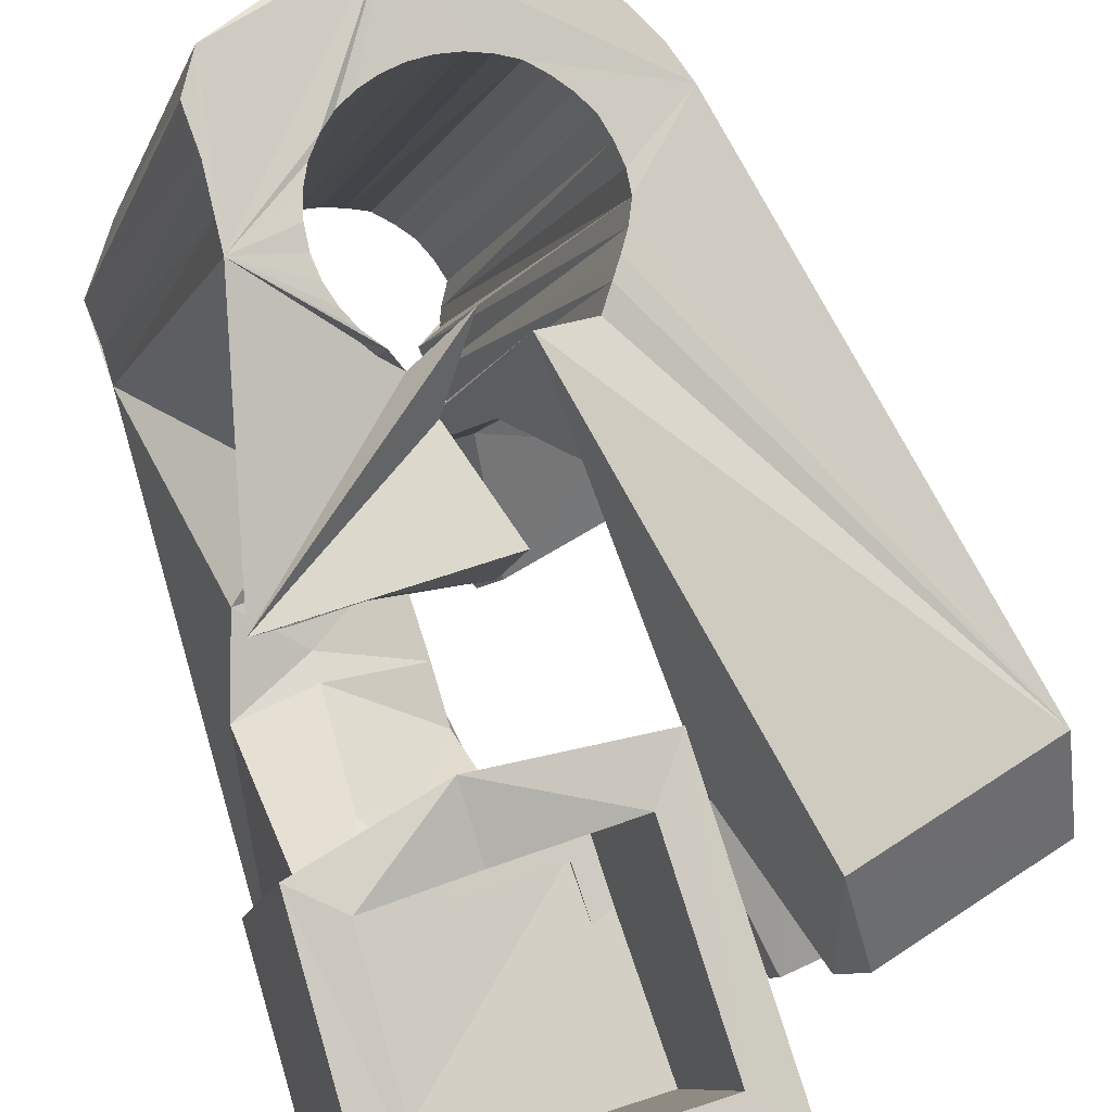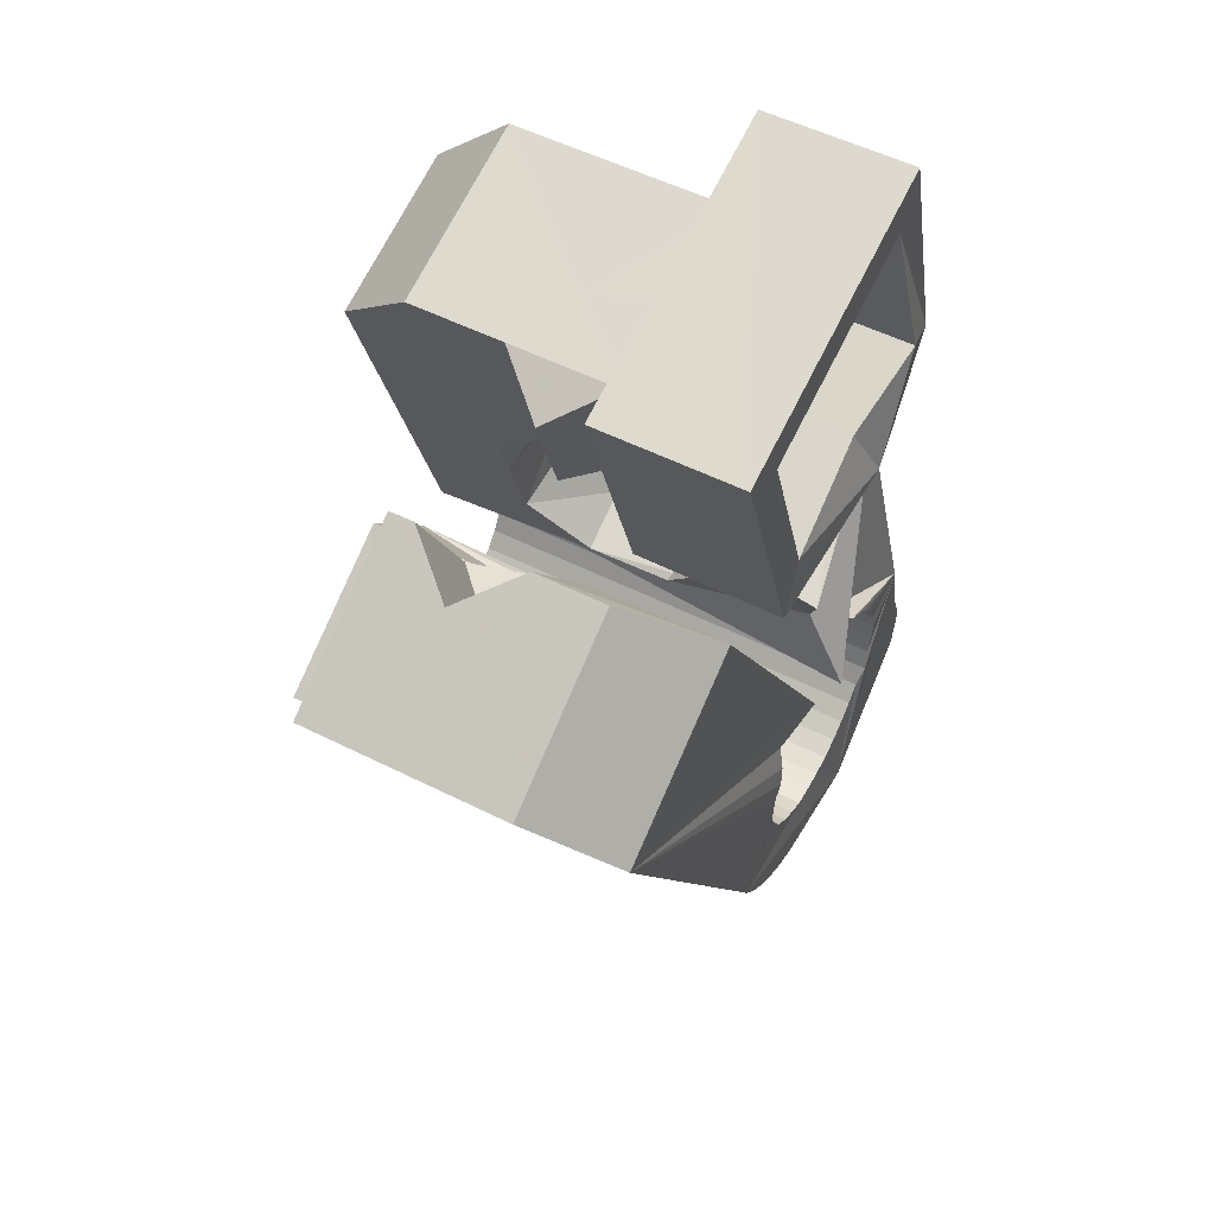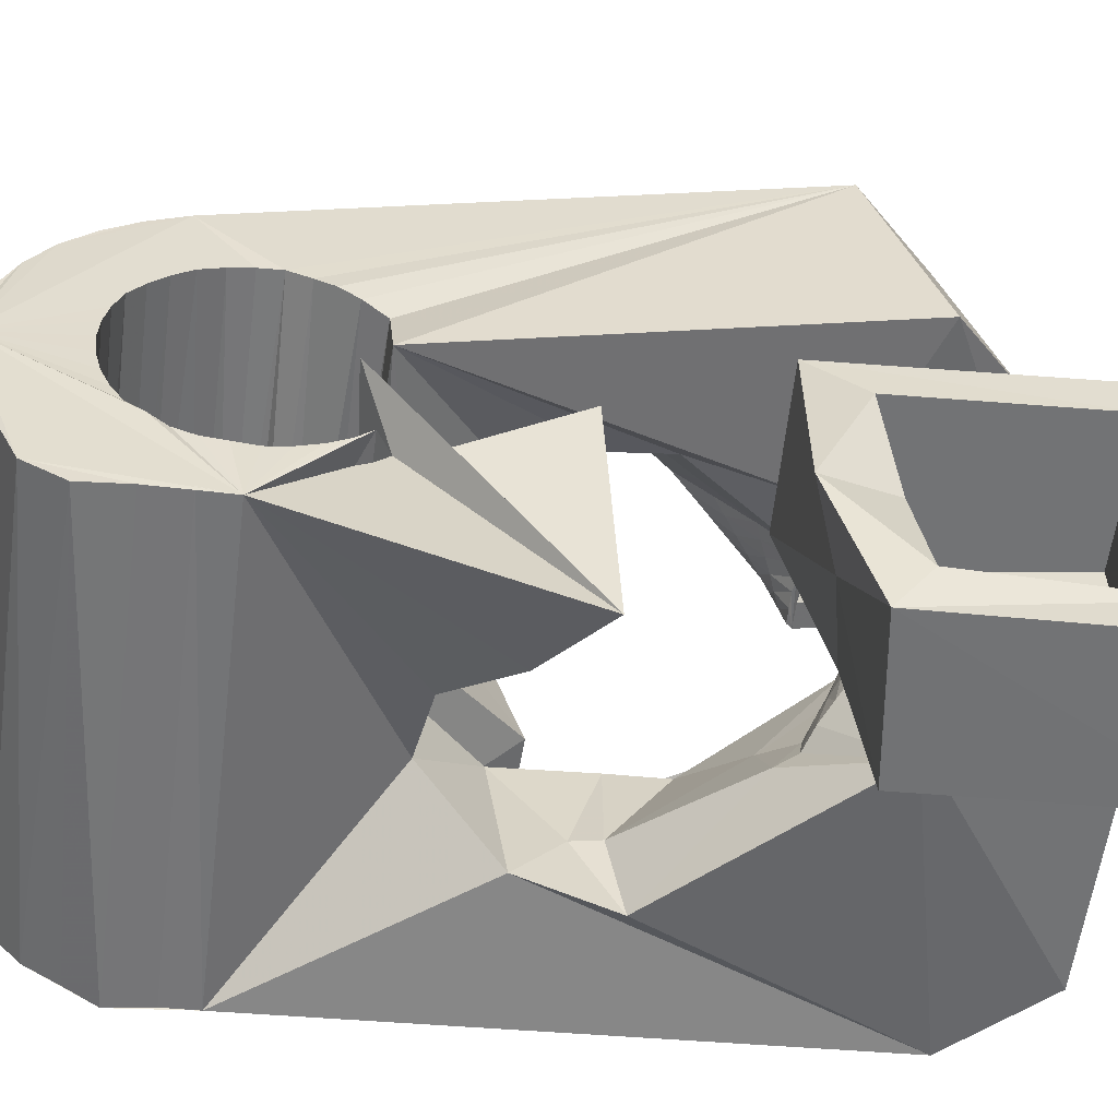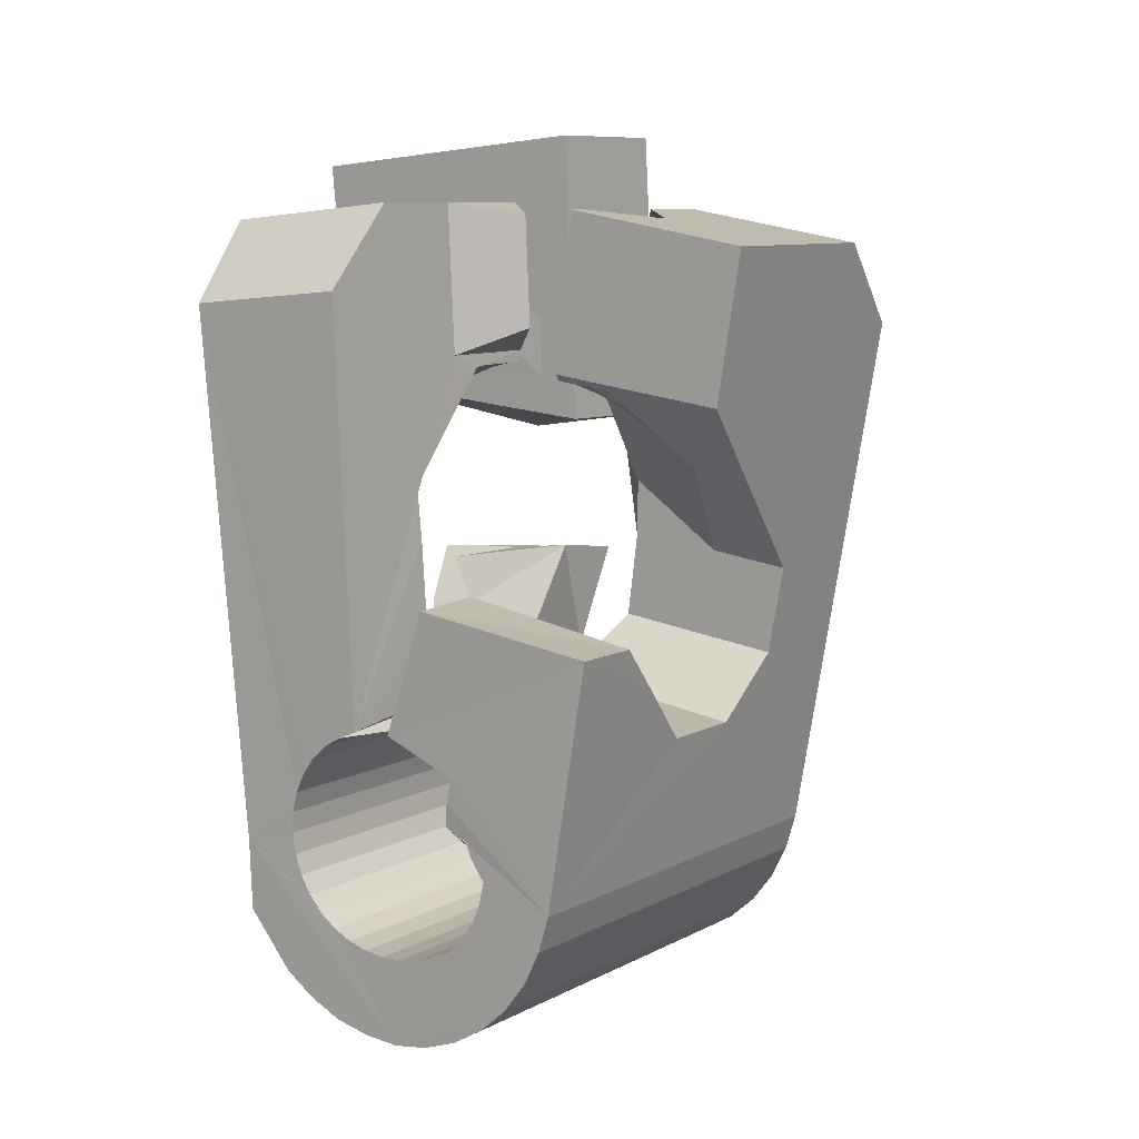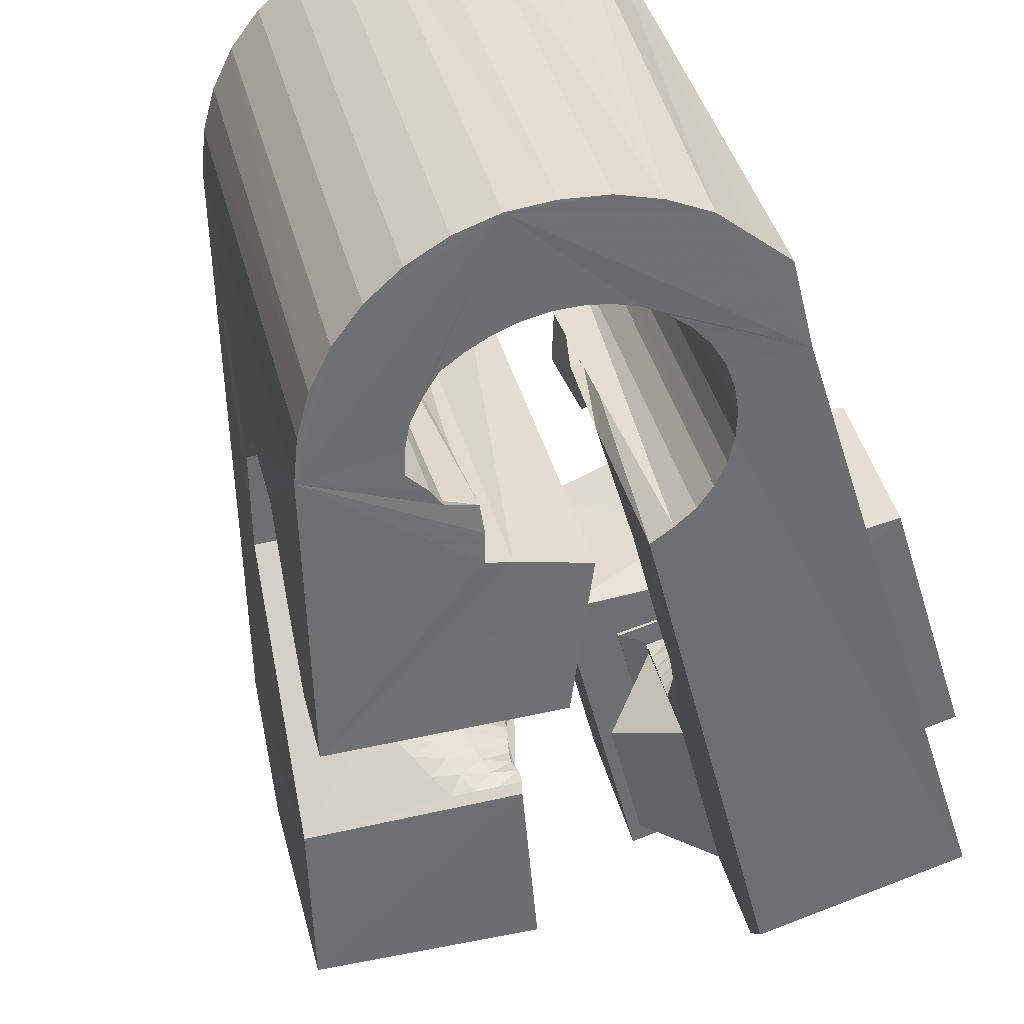
<metadata>
{"format":"obj","ext":"obj","renderer":"f3d","projection":"perspective","resolution":1024,"background":"white","views":[{"elev":78.5,"azim":-17.7,"up":"+Y"},{"elev":71.0,"azim":101.3,"up":"+Z"},{"elev":49.9,"azim":-92.6,"up":"+Y"},{"elev":-0.7,"azim":20.6,"up":"+Z"},{"elev":-42.3,"azim":-165.2,"up":"+Y"}]}
</metadata>
<code>
v -0.05368 -0.03869 0.04658
v -0.0502 -0.02638 -0.0484
v -0.05288 0.01228 0.07936
v -0.05232 -0.026 0.06312
v -0.05004 -0.02546 -0.05409
v -0.05146 0.01823 0.0356
v -0.05051 -0.02429 -0.06135
v -0.04748 -0.01234 0.00636
v -0.04256 -0.008943 -0.008495
v -0.04677 -0.02459 -0.06654
v -0.04599 0.03725 0.08289
v -0.02788 -0.00363 -0.02023
v -0.04572 0.01179 0.07219
v -0.04442 0.04404 0.03591
v -0.04468 0.01637 0.03844
v -0.04299 -0.02486 -0.07205
v -0.04205 0.01083 0.06836
v -0.04309 0.0127 0.04208
v -0.04125 0.01433 0.04188
v -0.03162 0.01433 -0.01677
v -0.03989 -0.02931 -0.04683
v -0.03957 -0.02886 -0.05063
v -0.03949 -0.02996 -0.04307
v -0.03883 0.03625 0.07565
v -0.03644 0.0245 -0.005171
v -0.03852 -0.02864 -0.05432
v -0.03836 -0.03075 -0.03949
v -0.03782 -0.0257 -0.07638
v -0.03738 0.04267 0.04221
v -0.03679 -0.02863 -0.05774
v -0.03608 0.03413 0.003136
v -0.03659 -0.03173 -0.03623
v -0.03412 -0.01452 0.004244
v -0.03433 0.03744 0.005616
v -0.0344 0.000297 0.02529
v -0.03447 -0.02885 -0.06079
v -0.03424 -0.0328 -0.03339
v -0.03382 -0.01493 -0.000526
v -0.03989 0.03885 0.005662
v -0.03212 -0.02682 -0.07974
v -0.03217 0.000207 0.02911
v -0.02872 0.04946 -0.03786
v -0.03165 -0.02928 -0.06335
v -0.03136 -0.03393 -0.03112
v -0.02757 0.05001 -0.04343
v -0.02914 0.001954 0.03137
v -0.02781 0.05094 -0.05001
v -0.02841 -0.02991 -0.06531
v -0.02815 0.01188 0.03354
v -0.02805 -0.03507 -0.02957
v -0.02783 -0.003541 0.02984
v -0.02711 0.01046 0.04112
v -0.027 0.0208 -0.006083
v -0.02631 0.003369 0.03395
v -0.02592 -0.02826 -0.08184
v -0.02813 0.05223 -0.0576
v -0.02592 0.009517 0.04097
v -0.0256 -0.001683 0.03156
v -0.02502 -0.009556 0.02427
v -0.02491 -0.03069 -0.06669
v -0.02452 -0.03623 -0.02842
v -0.02453 -0.008756 0.06624
v -0.02442 0.005858 0.06824
v -0.0235 -0.04712 0.04633
v -0.0235 3e-05 0.03343
v -0.02349 0.004745 0.03657
v -0.02333 0.004023 0.07916
v -0.02287 0.03506 0.004943
v -0.02287 0.02405 0.03302
v -0.02429 0.05222 -0.06387
v -0.02147 0.0262 0.03954
v -0.02142 0.01696 0.08086
v -0.0214 0.001744 0.03529
v -0.02127 -0.03159 -0.06751
v -0.02067 0.04086 0.02962
v -0.02099 0.02115 0.07418
v -0.02067 0.006121 0.03919
v -0.02062 -0.006018 0.0333
v -0.02067 0.03562 0.04091
v -0.01954 -0.02991 -0.08297
v -0.01941 -0.03518 0.0629
v -0.01929 0.00346 0.03714
v -0.01926 -0.003994 0.03442
v -0.01875 -0.01841 -0.01089
v -0.01864 0.04664 -0.03606
v -0.01864 -0.02105 0.00479
v -0.0188 -0.02271 0.01451
v -0.01826 0.04735 -0.03982
v -0.01825 0.04601 -0.03229
v -0.01787 -0.001938 0.03552
v -0.01758 -0.03259 -0.06773
v -0.01727 0.04738 -0.04354
v -0.01719 0.005177 0.039
v -0.01717 0.04512 -0.02871
v -0.01714 0.03026 0.07545
v -0.01726 0.05046 -0.06663
v -0.01648 0.000118 0.03662
v -0.01642 0.02902 0.08269
v -0.01613 -0.006351 -0.02051
v -0.01557 0.04727 -0.04699
v -0.01543 0.04398 -0.02548
v -0.0151 -0.01462 0.0383
v -0.0151 0.002174 0.03772
v -0.01475 -0.01855 0.06527
v -0.01391 -0.03367 -0.06737
v -0.01371 0.004229 0.03882
v -0.01337 -0.008419 0.03672
v -0.01314 0.0475 -0.04998
v -0.01308 -0.03174 -0.08263
v -0.0131 0.04279 -0.02266
v -0.01291 -0.006301 0.03727
v -0.01224 -0.003905 0.03761
v -0.01221 0.008641 -0.01873
v -0.01157 -0.00151 0.03795
v -0.01111 0.04915 -0.06942
v -0.0109 0.000887 0.03829
v -0.01739 -0.03812 -0.02876
v -0.01047 0.04649 -0.05262
v -0.01031 -0.0348 -0.06652
v -0.01023 0.003281 0.03863
v -0.01152 0.03624 -0.02099
v -0.009892 0.004248 0.03998
v -0.009883 0.004107 0.04095
v -0.009519 0.000181 0.06792
v -0.009499 0.005659 0.04018
v -0.009124 0.001592 0.06812
v -0.007774 -0.04014 -0.03384
v -0.007228 0.04583 -0.05457
v -0.006814 -0.03596 -0.06523
v -0.000971 0.04278 -0.02457
v -0.006849 -0.03371 -0.08102
v -0.008267 0.02361 0.005067
v -0.008623 -0.04378 -0.007523
v -0.00612 0.004612 0.03624
v -0.005154 0.001376 0.07194
v -0.004749 0.04761 -0.07121
v -0.004435 -0.0409 -0.03541
v -0.004001 -0.03711 -0.06264
v -0.003721 0.04509 -0.05595
v -0.009305 0.03474 -0.01433
v -0.003697 0.03551 0.004965
v -0.003019 -0.008449 0.04344
v -0.00511 -0.03072 -0.005053
v -0.002747 -0.01139 0.06366
v -0.005677 -0.03985 -0.03981
v -0.001561 -0.03821 -0.0598
v -0.003579 -0.009397 -0.02183
v -0.001076 -0.03572 -0.07821
v -0.006093 -0.03883 -0.04396
v 3.6e-05 -0.03914 -0.05636
v -6.3e-05 0.04425 -0.05676
v -0.002131 -0.03994 -0.04622
v 0.001094 -0.03995 -0.05272
v 0.000923 0.004444 0.02781
v 0.001241 0.03074 0.03997
v -0.001079 -0.03986 -0.04906
v 0.001496 0.02507 0.07529
v 0.001671 -0.002968 0.07895
v 0.001899 0.04676 -0.07208
v -0.000871 0.005824 -0.01924
v 0.003637 0.04325 -0.05698
v 0.004025 -0.03772 -0.0743
v 0.007303 0.04217 -0.05663
v 0.008114 0.01348 -0.008148
v 0.008111 0.0302 0.03087
v 0.00848 -0.02525 0.03315
v 0.008131 0.0441 -0.07186
v 0.008232 -0.0237 0.03223
v 0.008291 -0.03959 -0.06943
v 0.008658 0.02206 0.0825
v 0.008903 -0.02131 0.03256
v 0.009683 -0.02101 0.03373
v 0.01016 -0.01909 0.03296
v 0.01069 -0.01672 0.03368
v 0.004869 0.03865 -0.02059
v 0.01099 0.0105 0.007184
v 0.01084 0.04104 -0.05565
v 0.01091 -0.01412 0.03359
v 0.01149 -0.04129 -0.06375
v 0.0112 -0.01164 0.034
v 0.01165 -0.02455 0.03142
v 0.01158 0.008958 0.01659
v 0.01287 -0.0222 0.03081
v 0.01327 -0.03043 0.0605
v 0.01375 -0.04283 -0.05758
v 0.01395 0.03408 -0.02105
v 0.01419 0.0399 -0.05416
v 0.01412 -0.01988 0.03027
v 0.01436 0.04213 -0.07025
v 0.0144 -0.0261 0.0611
v 0.0109 -0.001218 0.03735
v 0.01507 -0.02539 0.03062
v 0.0153 -0.01751 0.02959
v 0.01538 -0.02569 -0.01872
v 0.01652 -0.01516 0.02898
v 0.01684 -0.0231 0.02906
v 0.01655 0.03512 -0.02462
v 0.01696 0.03877 -0.05166
v 0.01773 -0.01282 0.02837
v 0.01849 -0.02624 0.02981
v 0.0186 -0.0208 0.0275
v 0.01869 0.03542 -0.02766
v 0.01936 0.0377 -0.04886
v 0.01961 -0.007394 0.06376
v 0.02013 0.04012 -0.06744
v 0.02036 -0.0185 0.02594
v 0.02045 -0.006378 0.02034
v 0.0208 -0.02399 0.0273
v 0.02065 0.03503 -0.03078
v 0.02132 0.0367 -0.04564
v 0.02195 -0.01455 0.0372
v 0.02233 0.03507 -0.0344
v 0.02229 0.0359 -0.04192
v 0.02213 -0.01621 0.02437
v 0.02275 0.03523 -0.03816
v 0.02311 -0.02175 0.02479
v 0.02313 0.005008 0.06556
v 0.02335 -0.05158 -0.01539
v 0.02389 -0.01392 0.02281
v 0.02171 0.02299 0.05406
v 0.02476 0.007988 -0.00247
v 0.02523 0.03814 -0.06352
v 0.02542 -0.0195 0.02228
v 0.02622 -0.01897 0.05995
v 0.02668 -0.03942 -0.01371
v 0.02704 0.006512 0.003389
v 0.02718 -0.02934 -0.02085
v 0.02761 -0.0173 -0.0294
v 0.02773 -0.01726 0.01977
v 0.02946 0.03626 -0.05864
v 0.03002 -0.01504 0.01722
v 0.03189 -0.002227 -0.02729
v 0.03272 0.03455 -0.053
v 0.03495 0.03318 -0.04678
v 0.03729 0.00626 -0.01502
v 0.03961 -0.03291 0.02577
v 0.04096 0.003074 0.000102
v 0.0454 -0.0382 0.0515
v 0.05539 -0.002712 0.05657
v 0.05627 0.01469 0.04442
f 166 236 238
f 166 238 184
f 164 235 221
f 235 237 221
f 237 226 221
f 226 176 221
f 176 164 221
f 160 232 164
f 232 235 164
f 160 147 228
f 160 228 232
f 172 190 211
f 190 224 211
f 211 191 172
f 211 224 204
f 211 204 191
f 20 113 53
f 113 132 53
f 132 31 53
f 31 25 53
f 25 20 53
f 99 113 12
f 113 20 12
f 99 12 84
f 12 9 84
f 84 9 38
f 9 8 38
f 8 33 38
f 33 86 38
f 86 84 38
f 123 124 142
f 124 144 142
f 142 102 123
f 142 144 104
f 142 104 102
f 104 144 124
f 122 120 106
f 122 106 93
f 35 33 8
f 35 8 18
f 41 35 18
f 46 41 18
f 54 46 18
f 66 54 18
f 77 66 18
f 122 93 77
f 18 122 77
f 86 33 87
f 33 35 59
f 35 51 59
f 51 78 59
f 78 107 59
f 107 87 59
f 87 33 59
f 103 106 116
f 106 120 116
f 103 82 93
f 103 93 106
f 82 66 77
f 82 77 93
f 97 103 114
f 103 116 114
f 97 73 82
f 97 82 103
f 82 73 66
f 73 54 66
f 90 97 112
f 97 114 112
f 90 65 73
f 90 73 97
f 73 65 54
f 65 46 54
f 83 90 111
f 90 112 111
f 83 58 65
f 83 65 90
f 65 58 46
f 58 41 46
f 83 111 107
f 83 107 78
f 58 83 78
f 58 78 51
f 58 51 41
f 51 35 41
f 166 168 181
f 166 181 192
f 231 226 237
f 231 237 236
f 229 231 236
f 223 229 236
f 216 223 236
f 208 216 236
f 200 208 236
f 166 192 200
f 236 166 200
f 176 226 182
f 226 231 207
f 231 219 207
f 219 199 207
f 199 180 207
f 180 182 207
f 182 226 207
f 183 181 171
f 181 168 171
f 183 196 192
f 183 192 181
f 196 208 200
f 196 200 192
f 188 183 173
f 183 171 173
f 188 201 196
f 188 196 183
f 196 201 208
f 201 216 208
f 193 188 174
f 188 173 174
f 193 206 201
f 193 201 188
f 201 206 216
f 206 223 216
f 195 193 178
f 193 174 178
f 195 214 206
f 195 206 193
f 206 214 223
f 214 229 223
f 195 178 180
f 195 180 199
f 214 195 199
f 214 199 219
f 214 219 229
f 219 231 229
f 19 52 57
f 52 125 57
f 125 122 57
f 122 18 57
f 18 19 57
f 171 168 166
f 117 133 143
f 204 217 220
f 117 143 147
f 191 204 220
f 191 220 175
f 173 171 166
f 174 173 166
f 178 174 166
f 180 178 166
f 184 190 172
f 166 184 172
f 180 166 172
f 180 172 191
f 182 180 191
f 117 147 160
f 182 191 175
f 176 182 175
f 164 176 175
f 160 164 175
f 175 117 160
f 227 225 218
f 227 218 185
f 228 227 185
f 239 238 236
f 232 228 185
f 240 239 236
f 240 236 237
f 232 185 234
f 235 232 234
f 234 240 237
f 237 235 234
f 161 151 91
f 151 74 91
f 91 105 163
f 91 163 161
f 105 119 177
f 105 177 163
f 119 129 187
f 119 187 177
f 129 138 198
f 129 198 187
f 138 146 203
f 138 203 198
f 146 150 210
f 146 210 203
f 150 153 210
f 153 213 210
f 153 156 213
f 156 215 213
f 156 152 212
f 156 212 215
f 152 149 212
f 149 209 212
f 149 145 209
f 145 202 209
f 145 137 197
f 145 197 202
f 137 127 186
f 137 186 197
f 127 117 175
f 127 175 186
f 130 140 50
f 140 61 50
f 50 44 121
f 50 121 130
f 44 37 110
f 44 110 121
f 37 32 101
f 37 101 110
f 32 27 94
f 32 94 101
f 27 23 94
f 23 89 94
f 23 21 89
f 21 85 89
f 21 22 88
f 21 88 85
f 22 26 92
f 22 92 88
f 26 30 100
f 26 100 92
f 30 36 108
f 30 108 100
f 36 43 108
f 43 118 108
f 43 48 118
f 48 128 118
f 48 60 139
f 48 139 128
f 60 74 139
f 74 151 139
f 233 234 185
f 233 185 179
f 179 169 233
f 169 230 233
f 169 162 222
f 169 222 230
f 162 148 205
f 162 205 222
f 148 131 189
f 148 189 205
f 131 109 167
f 131 167 189
f 109 80 159
f 109 159 167
f 80 55 159
f 55 136 159
f 55 40 115
f 55 115 136
f 40 28 115
f 28 96 115
f 28 16 70
f 28 70 96
f 16 10 56
f 16 56 70
f 10 7 56
f 7 47 56
f 7 5 47
f 5 45 47
f 5 2 45
f 2 42 45
f 132 141 68
f 141 39 68
f 39 34 68
f 34 31 68
f 31 132 68
f 39 141 140
f 175 220 240
f 159 136 115
f 205 189 167
f 47 45 42
f 70 56 47
f 70 47 42
f 233 230 222
f 115 96 70
f 159 115 70
f 159 70 42
f 205 167 159
f 234 233 222
f 222 205 159
f 234 222 159
f 39 140 130
f 39 130 121
f 42 39 121
f 42 121 110
f 42 110 101
f 42 101 94
f 42 94 89
f 42 89 85
f 42 85 88
f 42 88 92
f 42 92 100
f 42 100 108
f 159 42 108
f 159 108 118
f 159 118 128
f 159 128 139
f 159 139 151
f 159 151 161
f 159 161 163
f 159 163 177
f 234 159 177
f 234 177 187
f 234 187 198
f 234 198 203
f 234 203 210
f 234 210 213
f 234 213 215
f 234 215 212
f 240 234 212
f 186 175 240
f 197 186 240
f 202 197 240
f 209 202 240
f 212 209 240
f 225 227 194
f 227 228 194
f 228 147 194
f 147 143 194
f 143 225 194
f 218 225 133
f 225 143 133
f 49 52 19
f 17 63 67
f 6 49 19
f 17 67 3
f 6 19 17
f 17 3 6
f 67 63 126
f 125 52 49
f 158 67 126
f 125 49 154
f 126 125 154
f 126 154 158
f 170 98 72
f 98 11 72
f 11 3 72
f 3 67 72
f 67 158 72
f 158 170 72
f 29 79 75
f 29 75 14
f 98 95 24
f 11 98 24
f 24 29 14
f 14 11 24
f 157 95 98
f 75 79 155
f 157 98 170
f 165 75 155
f 165 155 157
f 170 165 157
f 135 13 76
f 13 24 76
f 24 95 76
f 95 157 76
f 157 135 76
f 134 15 13
f 13 135 134
f 13 15 29
f 13 29 24
f 15 134 71
f 134 155 71
f 155 79 71
f 79 29 71
f 29 15 71
f 134 135 157
f 134 157 155
f 165 170 154
f 170 158 154
f 14 75 69
f 75 165 69
f 165 154 69
f 154 49 69
f 49 6 69
f 6 14 69
f 11 14 3
f 14 6 3
f 224 190 184
f 217 204 224
f 224 184 238
f 239 217 224
f 224 238 239
f 4 81 62
f 81 104 62
f 104 124 62
f 124 126 62
f 126 63 62
f 63 17 62
f 17 4 62
f 218 133 117
f 61 64 1
f 40 55 80
f 109 131 148
f 2 5 7
f 7 10 16
f 2 7 16
f 162 169 179
f 16 28 40
f 16 40 80
f 2 16 80
f 80 109 148
f 162 179 185
f 80 148 162
f 80 162 185
f 218 117 127
f 218 127 137
f 185 218 137
f 185 137 145
f 185 145 149
f 185 149 152
f 185 152 156
f 185 156 153
f 185 153 150
f 185 150 146
f 80 185 146
f 80 146 138
f 80 138 129
f 80 129 119
f 80 119 105
f 80 105 91
f 80 91 74
f 80 74 60
f 80 60 48
f 80 48 43
f 2 80 43
f 2 43 36
f 2 36 30
f 2 30 26
f 2 26 22
f 2 22 21
f 2 21 23
f 2 23 27
f 1 2 27
f 50 61 1
f 44 50 1
f 37 44 1
f 32 37 1
f 27 32 1
f 116 120 122
f 140 141 132
f 104 81 64
f 140 132 113
f 102 104 64
f 102 64 61
f 114 116 122
f 112 114 122
f 111 112 122
f 107 111 122
f 126 124 123
f 125 126 123
f 122 125 123
f 107 122 123
f 107 123 102
f 87 107 102
f 140 113 99
f 87 102 61
f 86 87 61
f 84 86 61
f 99 84 61
f 61 140 99
f 25 31 34
f 4 17 19
f 1 4 19
f 25 34 39
f 25 39 42
f 20 25 42
f 12 20 42
f 12 42 2
f 9 12 2
f 9 2 1
f 1 19 18
f 1 18 8
f 1 8 9
f 240 220 239
f 220 217 239
f 81 4 64
f 4 1 64

</code>
